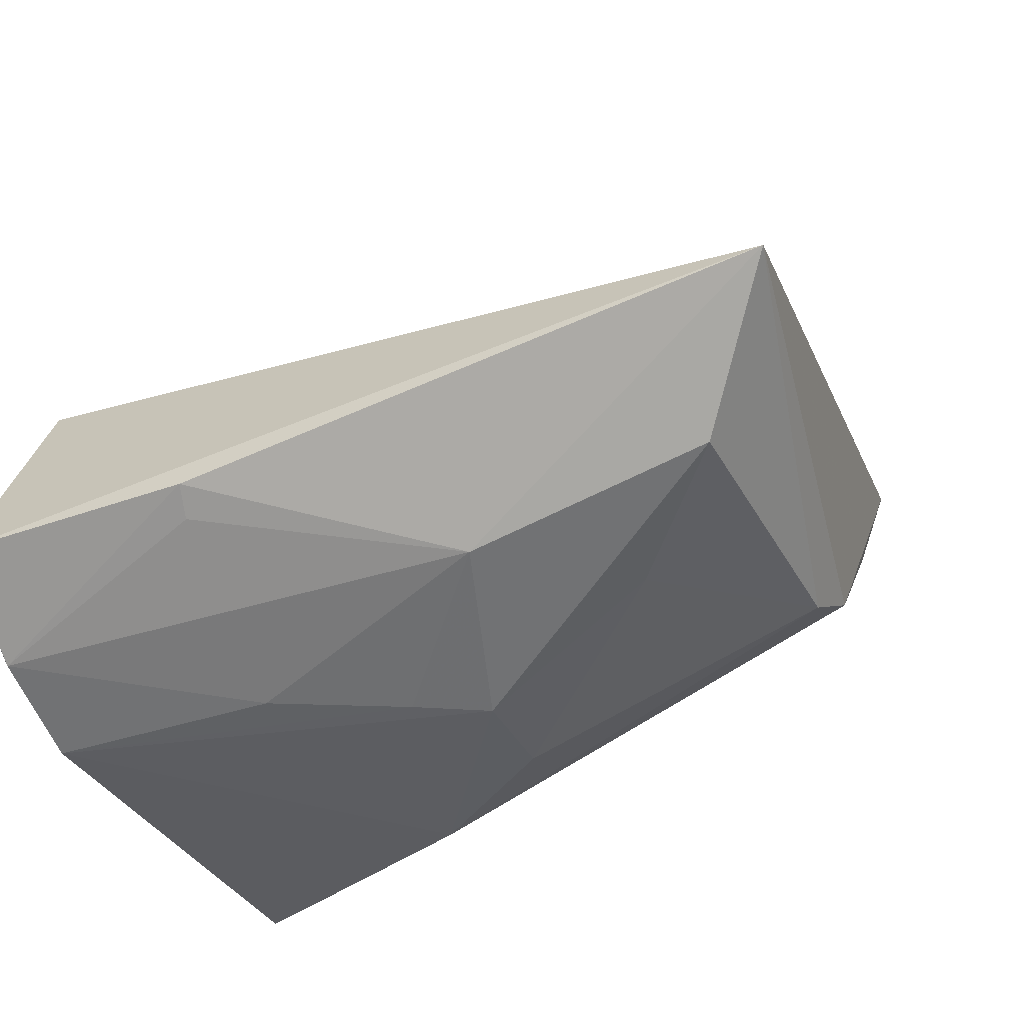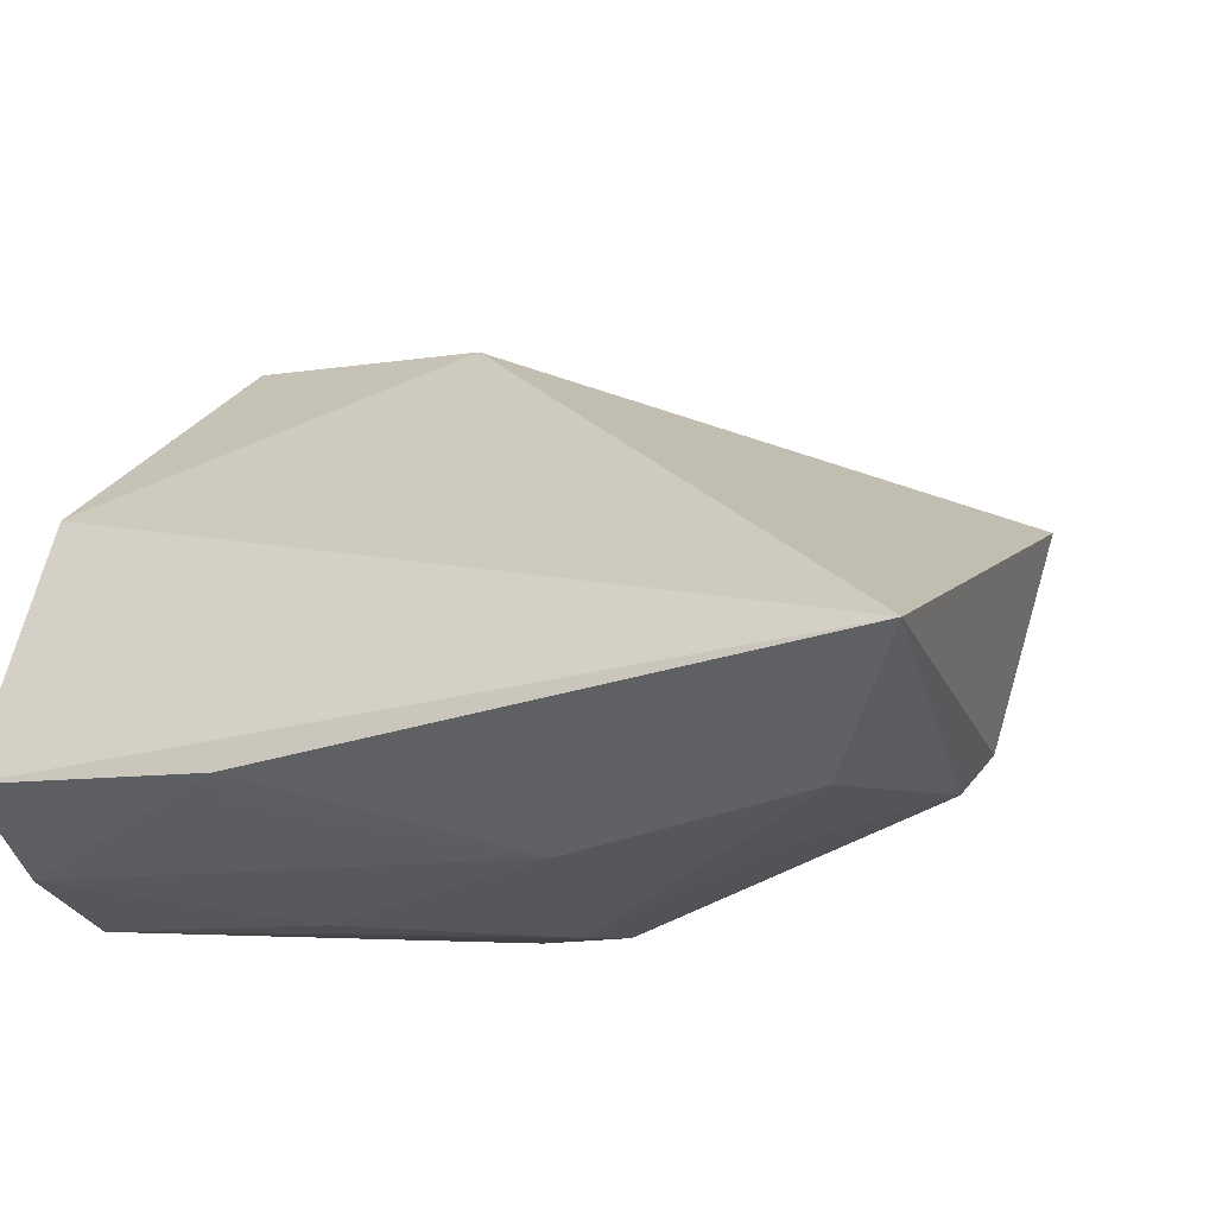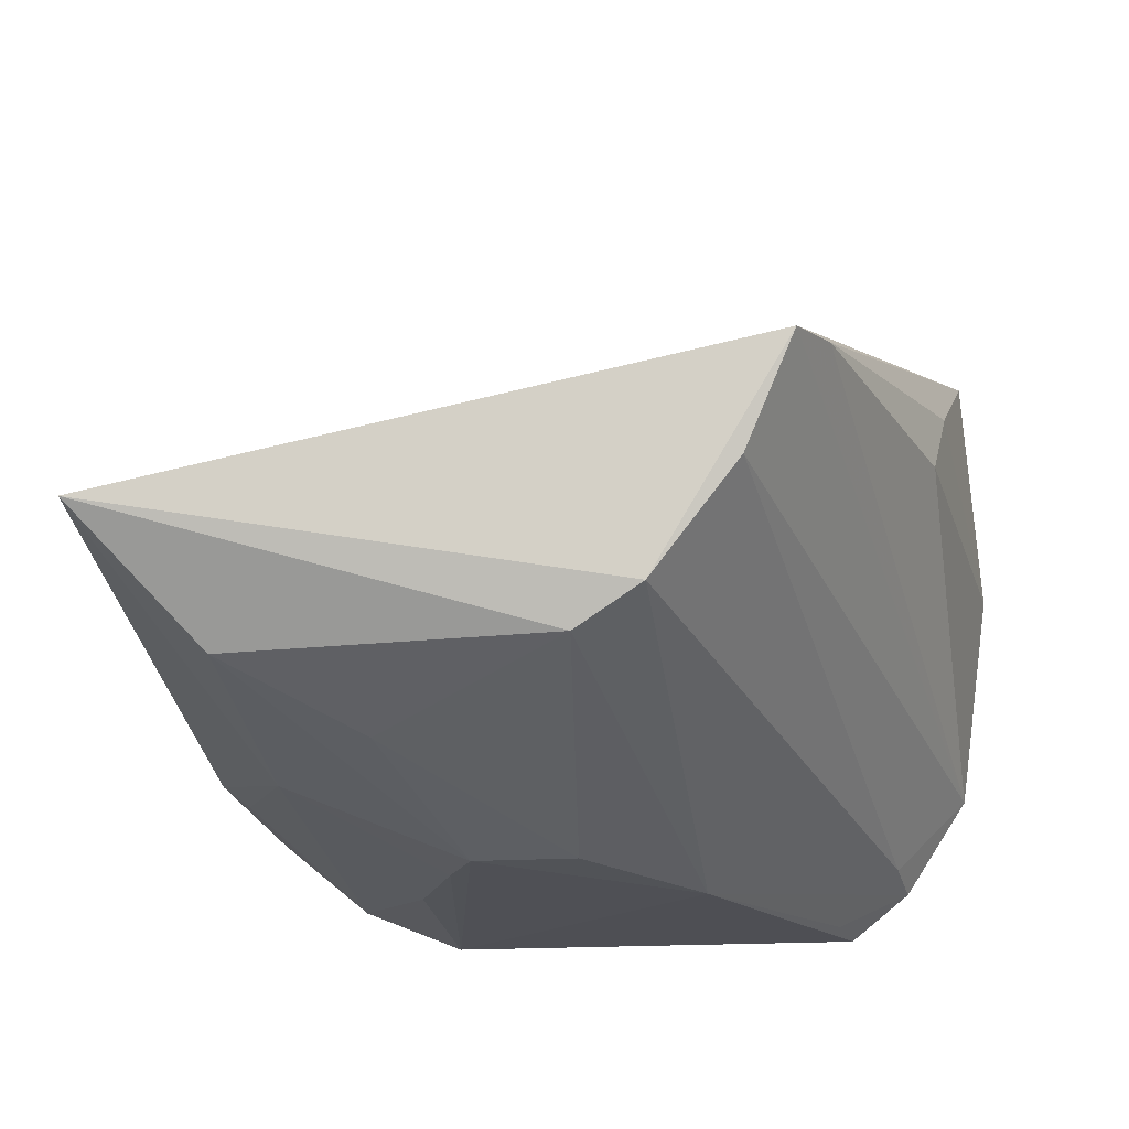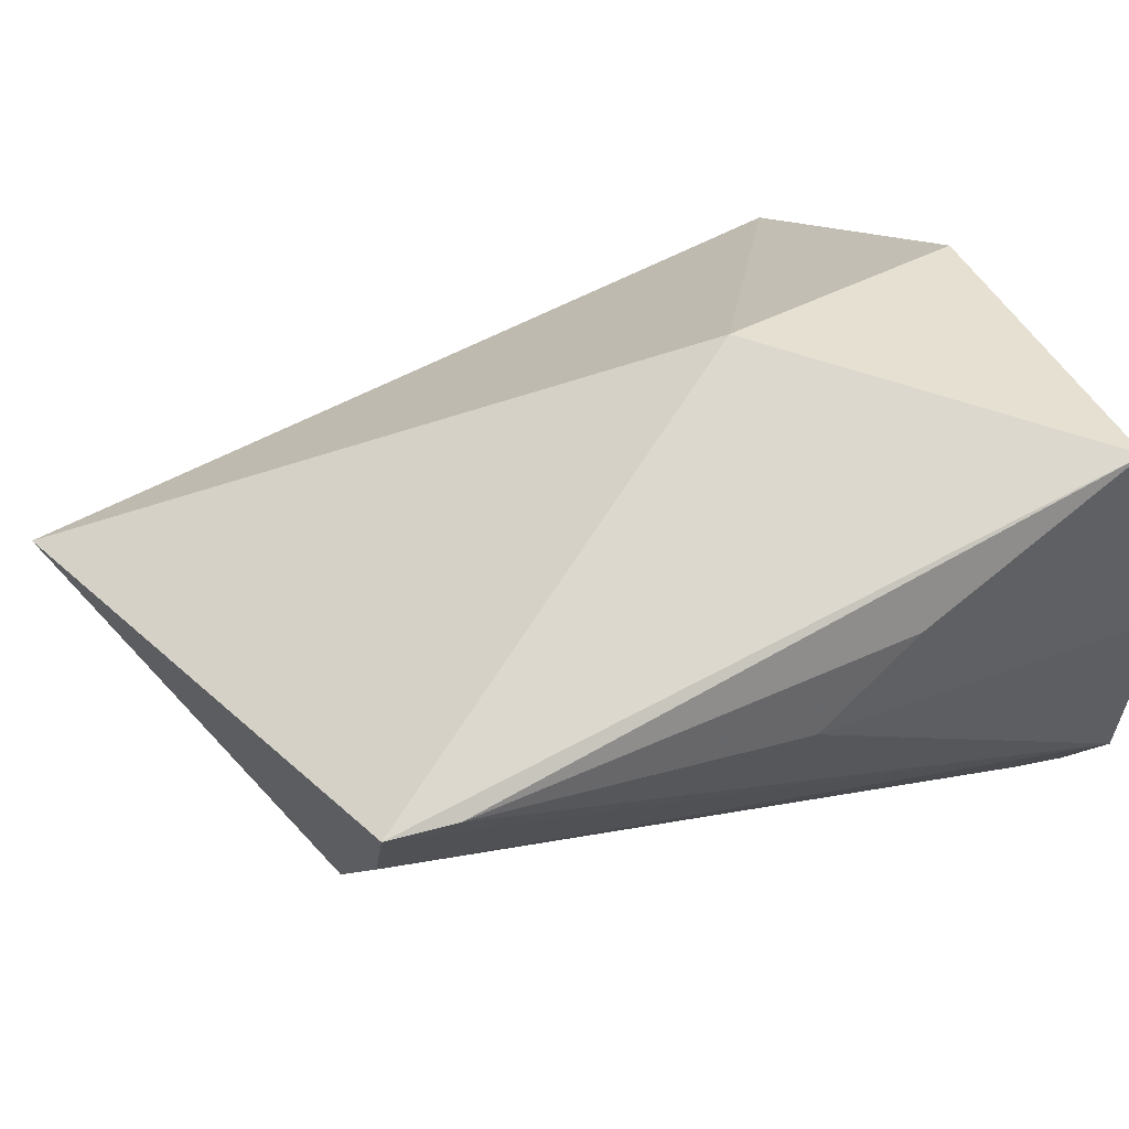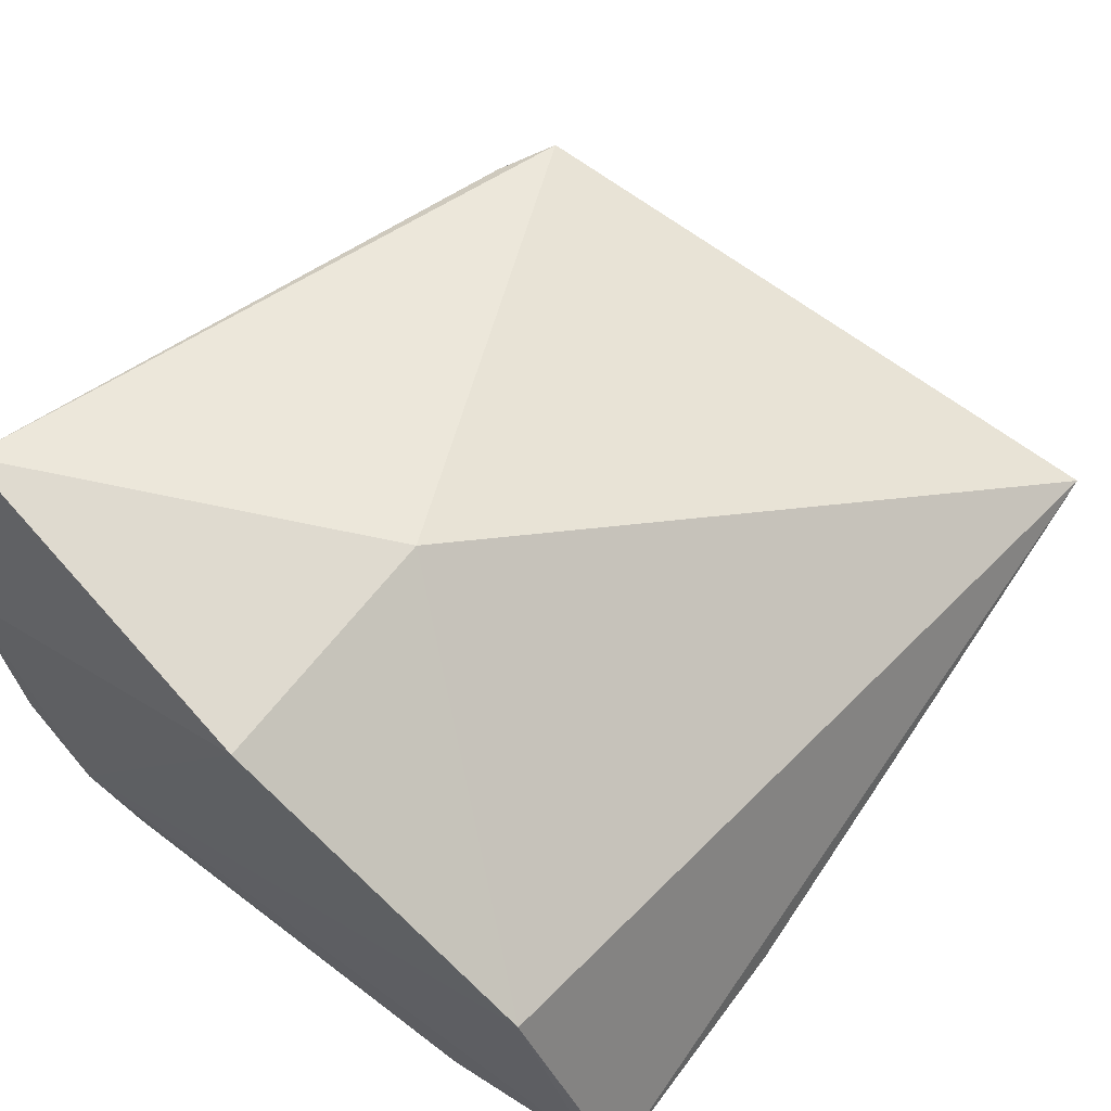
<metadata>
{"format":"obj","ext":"obj","renderer":"f3d","projection":"perspective","resolution":1024,"background":"white","views":[{"elev":-35.0,"azim":26.2,"up":"+Y"},{"elev":-6.5,"azim":27.3,"up":"+Y"},{"elev":-19.8,"azim":100.7,"up":"+Y"},{"elev":47.1,"azim":149.7,"up":"+Y"},{"elev":66.7,"azim":-51.7,"up":"+Y"}]}
</metadata>
<code>
v 0.1143 -0.4761 -0.08946
v 0.1872 -0.4367 -0.142
v 0.2121 -0.4193 -0.02399
v 0.01051 -0.3409 -0.1186
v 0.007677 -0.4405 -0.1986
v 0.1907 -0.3841 -0.1748
v 0.01041 -0.4447 -0.01403
v 0.1877 -0.4473 -0.04949
v 0.007353 -0.4763 -0.1678
v 0.07112 -0.3409 -0.1186
v 0.02426 -0.3297 -0.2035
v 0.1872 -0.4104 -0.1626
v 0.01051 -0.3864 -0.04283
v 0.1852 -0.446 -0.1259
v 0.1292 -0.4603 -0.04773
v 0.01977 -0.4608 -0.1812
v 0.008902 -0.4749 -0.06318
v 0.09805 -0.381 -0.1986
v 0.009548 -0.3862 -0.2067
v 0.006125 -0.4643 -0.1826
v 0.1597 -0.459 -0.07751
v 0.07727 -0.4777 -0.1391
v 0.07092 -0.4437 -0.01529
v 0.06534 -0.4735 -0.06646
v 0.1748 -0.3814 -0.1805
v 0.07491 -0.3593 -0.2007
v 0.009639 -0.4496 -0.02071
v 0.1129 -0.4762 -0.1145
v 0.01898 -0.4748 -0.1655
v 0.009858 -0.4641 -0.03726
v 0.09723 -0.4752 -0.08074
v 0.06902 -0.4489 -0.02192
f 6 3 2
f 10 3 6
f 11 10 6
f 11 4 10
f 12 6 2
f 12 5 6
f 13 7 3
f 13 10 4
f 13 3 10
f 14 2 3
f 14 3 8
f 15 1 8
f 15 8 3
f 16 12 2
f 16 5 12
f 19 4 11
f 19 18 5
f 20 13 4
f 20 9 17
f 20 5 16
f 20 19 5
f 20 4 19
f 21 14 8
f 21 8 1
f 22 2 14
f 22 20 16
f 22 16 2
f 22 17 9
f 22 1 17
f 23 15 3
f 23 3 7
f 25 11 6
f 25 6 5
f 25 5 18
f 26 19 11
f 26 18 19
f 26 25 18
f 26 11 25
f 27 20 17
f 27 7 13
f 27 13 20
f 28 21 1
f 28 14 21
f 28 22 14
f 28 1 22
f 29 22 9
f 29 9 20
f 29 20 22
f 30 24 15
f 30 17 24
f 30 27 17
f 30 23 7
f 30 7 27
f 31 24 17
f 31 17 1
f 31 1 15
f 31 15 24
f 32 30 15
f 32 15 23
f 32 23 30

</code>
